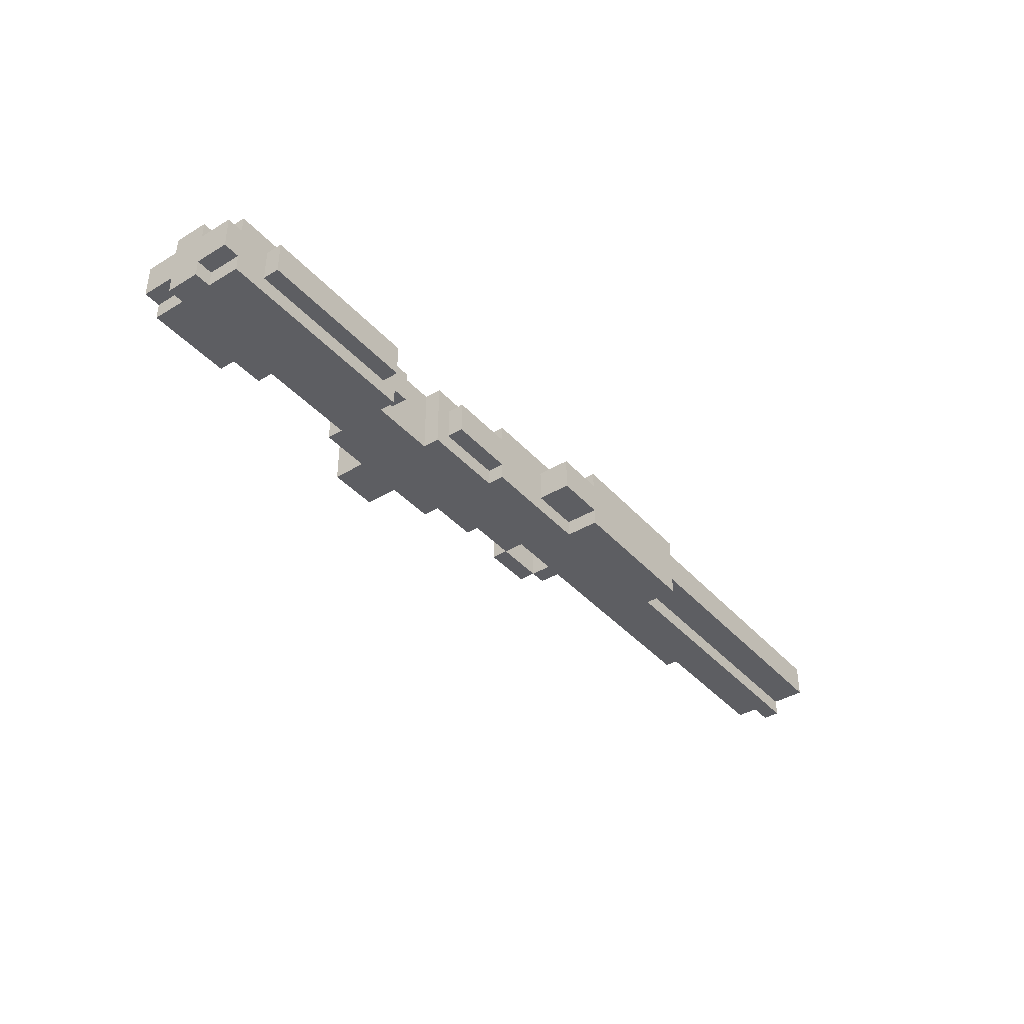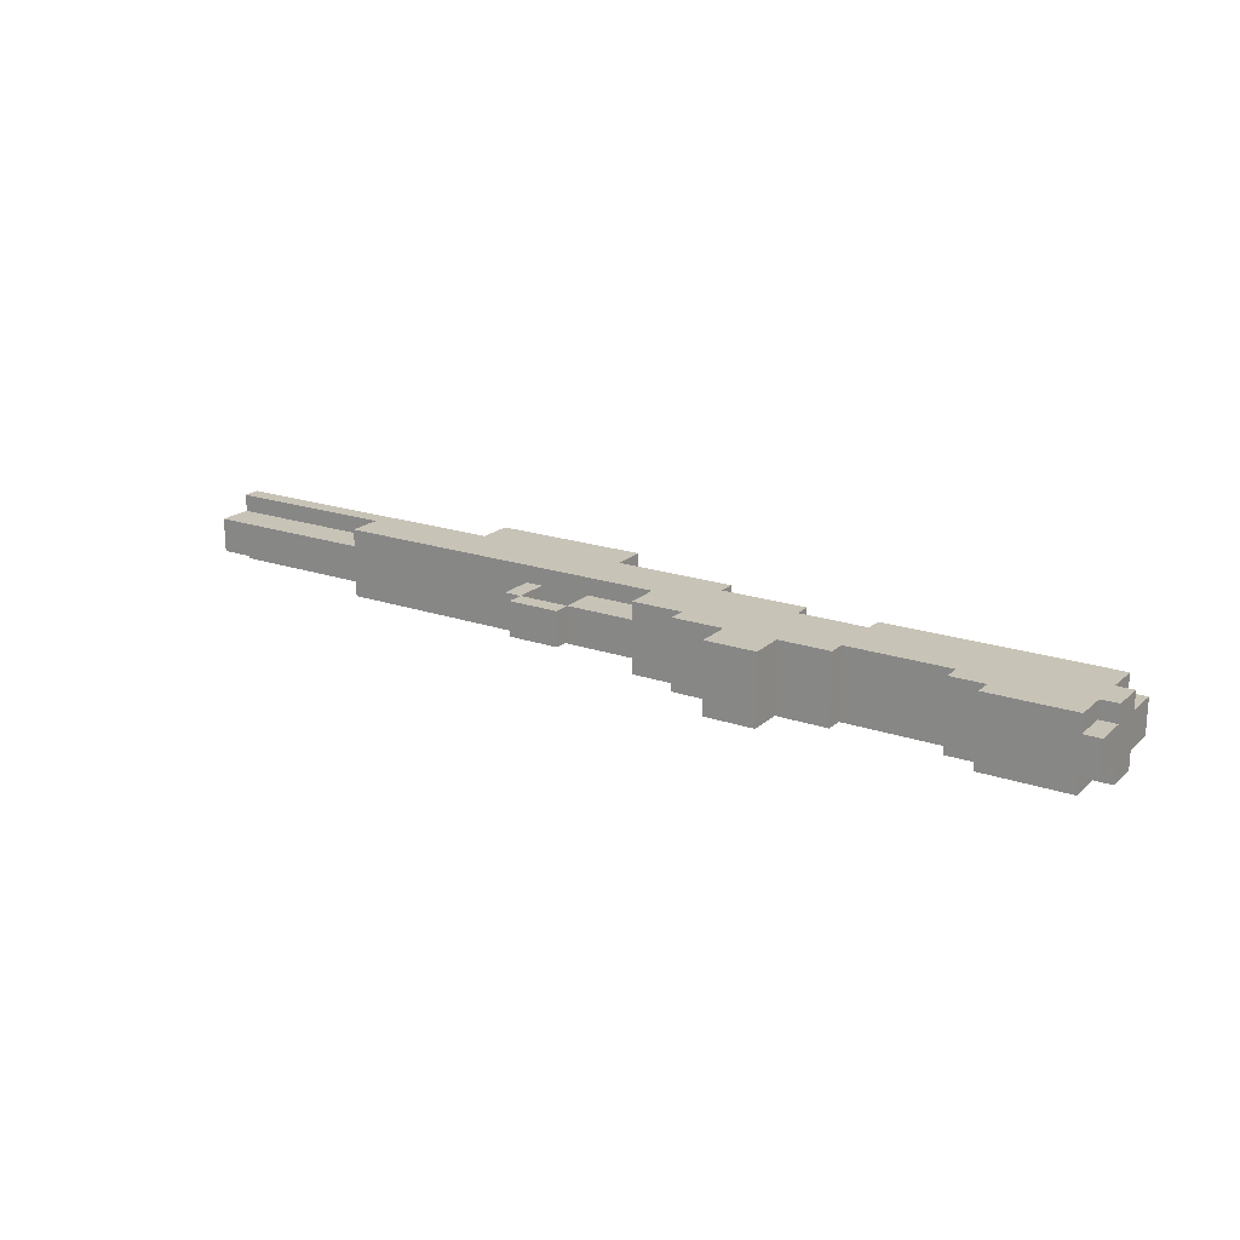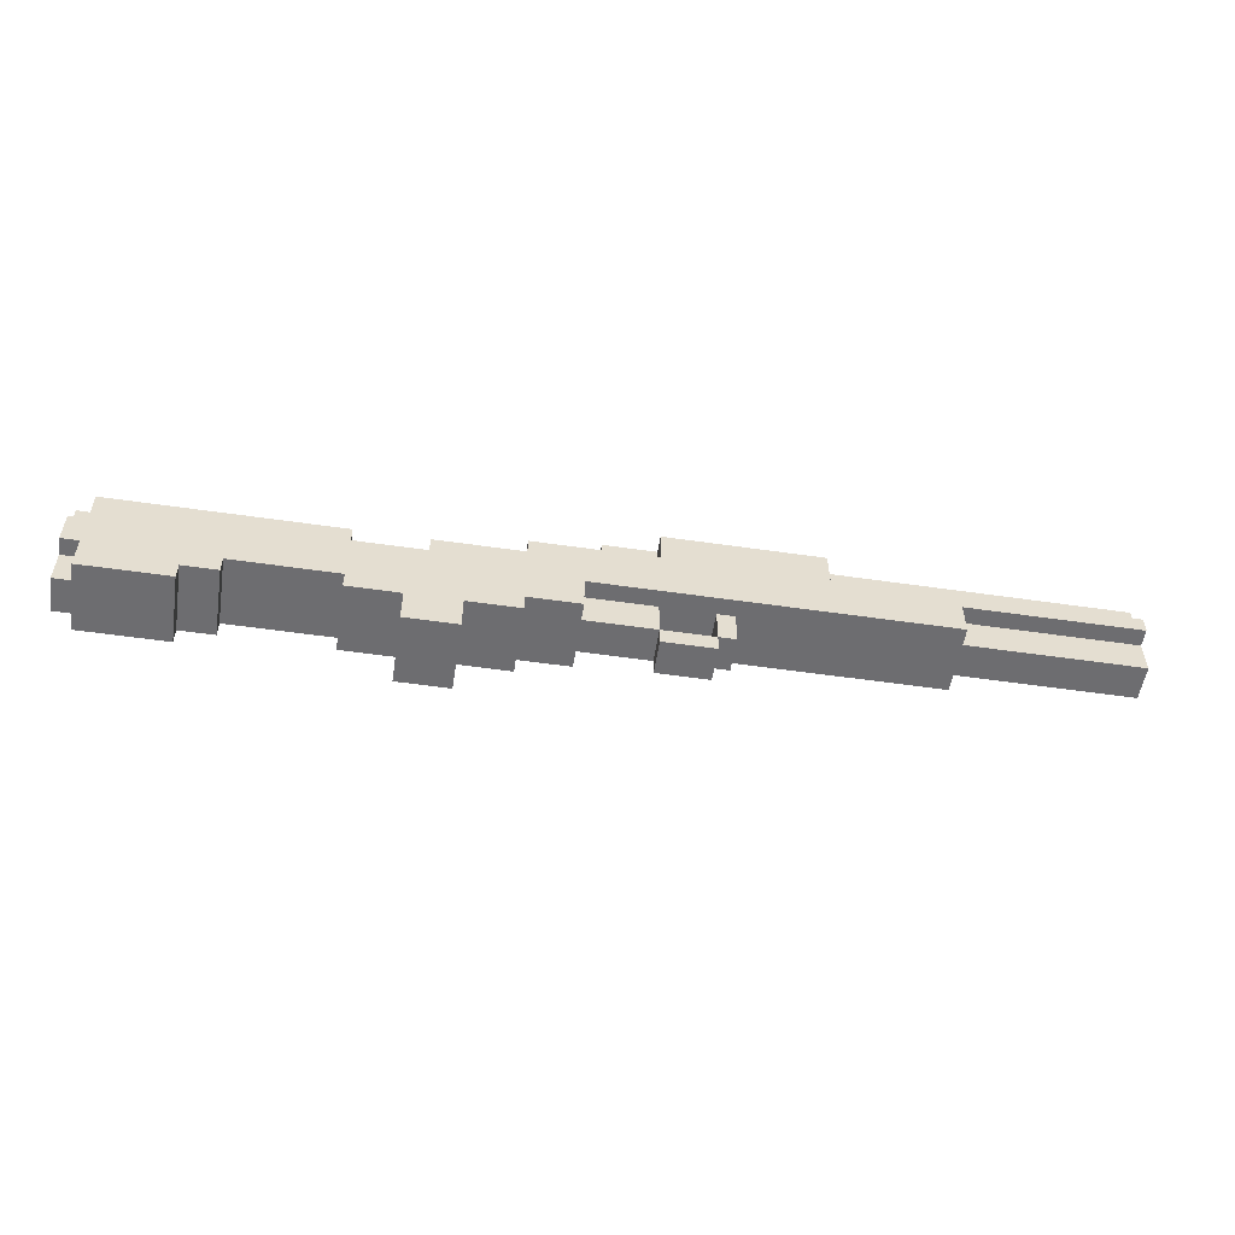
<metadata>
{"format":"obj","ext":"obj","renderer":"f3d","projection":"perspective","resolution":1024,"background":"white","views":[{"elev":-39.3,"azim":126.9,"up":"+Z"},{"elev":19.6,"azim":32.7,"up":"+Z"},{"elev":-54.1,"azim":171.2,"up":"+Y"}]}
</metadata>
<code>
o
v 0 0.5 -0.1
v 0 0.5 -0.3
v 0 0.7 0
v 0 0.7 -0.1
v 0 0.7 -0.3
v 0 0.7 -0.4
v 0 0.8 0
v 0 0.8 -0.1
v 0 0.8 -0.3
v 0 0.8 -0.4
v 0 1 -0.1
v 0 1 -0.3
v 1 0.5 0
v 1 0.5 -0.1
v 1 0.5 -0.3
v 1 0.5 -0.4
v 1 0.7 0
v 1 0.7 -0.1
v 1 0.7 -0.3
v 1 0.7 -0.4
v 1.7 0.8 0
v 1.7 0.8 -0.1
v 1.7 0.8 -0.3
v 1.7 0.8 -0.4
v 1.7 1 0
v 1.7 1 -0.1
v 1.7 1 -0.3
v 1.7 1 -0.4
v 2.2 0.3 -0.1
v 2.2 0.3 -0.3
v 2.2 0.5 -0.1
v 2.2 0.5 -0.3
v 2.3 0.2 -0.1
v 2.3 0.2 -0.3
v 2.3 0.3 -0.1
v 2.3 0.3 -0.3
v 2.6 0.3 -0.1
v 2.6 0.3 -0.3
v 2.6 0.5 -0.1
v 2.6 0.5 -0.3
v 3 0.3 0
v 3 0.3 -0.1
v 3 0.3 -0.3
v 3 0.3 -0.4
v 3 0.5 0
v 3 0.5 -0.1
v 3 0.5 -0.3
v 3 0.5 -0.4
v 3.3 0.2 0
v 3.3 0.2 -0.4
v 3.3 0.3 0
v 3.3 0.3 -0.4
v 3.6 0 0
v 3.6 0 -0.4
v 3.6 0.2 0
v 3.6 0.2 -0.4
v 4.1 0.6 -0.1
v 4.1 0.6 -0.3
v 4.1 0.7 -0.1
v 4.1 0.7 -0.3
v 4.2 0.6 0
v 4.2 0.6 -0.1
v 4.2 0.6 -0.3
v 4.2 0.6 -0.4
v 4.2 0.7 0
v 4.2 0.7 -0.1
v 4.2 0.7 -0.3
v 4.2 0.7 -0.4
v 4.3 0.7 -0.1
v 4.3 0.7 -0.3
v 4.3 0.8 -0.1
v 4.3 0.8 -0.3
v 4.8 0.2 0
v 4.8 0.2 -0.4
v 4.8 0.3 0
v 4.8 0.3 -0.4
v 5 0.1 0
v 5 0.1 -0.4
v 5 0.2 0
v 5 0.2 -0.4
v 2.3 0.3 -0.1
v 2.3 0.3 -0.3
v 2.3 0.5 -0.1
v 2.3 0.5 -0.3
v 2.6 0.2 -0.1
v 2.6 0.2 -0.3
v 2.6 0.3 -0.1
v 2.6 0.3 -0.3
v 2.6 0.8 0
v 2.6 0.8 -0.1
v 2.6 0.8 -0.3
v 2.6 0.8 -0.4
v 2.6 1 0
v 2.6 1 -0.1
v 2.6 1 -0.3
v 2.6 1 -0.4
v 2.9 0.8 -0.1
v 2.9 0.8 -0.3
v 2.9 1 -0.1
v 2.9 1 -0.3
v 3.3 0.7 0
v 3.3 0.7 -0.1
v 3.3 0.7 -0.3
v 3.3 0.7 -0.4
v 3.3 0.8 0
v 3.3 0.8 -0.1
v 3.3 0.8 -0.3
v 3.3 0.8 -0.4
v 3.7 0.7 -0.1
v 3.7 0.7 -0.3
v 3.7 0.8 -0.1
v 3.7 0.8 -0.3
v 3.8 0.6 0
v 3.8 0.6 -0.4
v 3.8 0.7 0
v 3.8 0.7 -0.4
v 3.9 0 0
v 3.9 0 -0.4
v 3.9 0.2 0
v 3.9 0.2 -0.4
v 4.2 0.2 0
v 4.2 0.2 -0.4
v 4.2 0.3 0
v 4.2 0.3 -0.4
v 5.3 0.7 -0.1
v 5.3 0.7 -0.3
v 5.3 0.8 -0.1
v 5.3 0.8 -0.3
v 5.5 0.1 0
v 5.5 0.1 -0.1
v 5.5 0.1 -0.3
v 5.5 0.1 -0.4
v 5.5 0.3 0
v 5.5 0.3 -0.1
v 5.5 0.3 -0.3
v 5.5 0.3 -0.4
v 5.5 0.5 0
v 5.5 0.5 -0.1
v 5.5 0.5 -0.3
v 5.5 0.5 -0.4
v 5.5 0.7 0
v 5.5 0.7 -0.1
v 5.5 0.7 -0.3
v 5.5 0.7 -0.4
v 5.6 0.1 -0.1
v 5.6 0.1 -0.3
v 5.6 0.3 0
v 5.6 0.3 -0.1
v 5.6 0.3 -0.3
v 5.6 0.3 -0.4
v 5.6 0.5 0
v 5.6 0.5 -0.1
v 5.6 0.5 -0.3
v 5.6 0.5 -0.4
v 5.6 0.7 -0.1
v 5.6 0.7 -0.3
v 0 0.7 0
v 0 0.8 0
v 1 0.5 0
v 1 0.7 0
v 1.7 0.7 0
v 1.7 0.8 0
v 1.7 1 0
v 2.2 0.7 0
v 2.2 0.8 0
v 2.6 0.8 0
v 2.6 1 0
v 3 0.3 0
v 3 0.5 0
v 3 0.7 0
v 3 0.8 0
v 3.2 0.3 0
v 3.2 0.5 0
v 3.3 0.2 0
v 3.3 0.3 0
v 3.3 0.5 0
v 3.3 0.7 0
v 3.3 0.8 0
v 3.6 0 0
v 3.6 0.2 0
v 3.8 0.6 0
v 3.8 0.7 0
v 3.9 0 0
v 3.9 0.2 0
v 4.2 0.2 0
v 4.2 0.3 0
v 4.2 0.6 0
v 4.2 0.7 0
v 4.8 0.2 0
v 4.8 0.3 0
v 5 0.1 0
v 5 0.2 0
v 5.2 0.3 0
v 5.2 0.5 0
v 5.3 0.1 0
v 5.3 0.3 0
v 5.3 0.5 0
v 5.3 0.7 0
v 5.5 0.1 0
v 5.5 0.3 0
v 5.5 0.5 0
v 5.5 0.7 0
v 5.6 0.3 0
v 5.6 0.5 0
v 0 0.5 -0.1
v 0 0.7 -0.1
v 0 0.8 -0.1
v 0 1 -0.1
v 1 0.5 -0.1
v 1 0.7 -0.1
v 1.7 0.8 -0.1
v 1.7 1 -0.1
v 2.2 0.3 -0.1
v 2.2 0.5 -0.1
v 2.3 0.2 -0.1
v 2.3 0.3 -0.1
v 2.3 0.5 -0.1
v 2.6 0.2 -0.1
v 2.6 0.3 -0.1
v 2.6 0.5 -0.1
v 2.6 0.8 -0.1
v 2.6 1 -0.1
v 2.9 0.8 -0.1
v 2.9 1 -0.1
v 3 0.3 -0.1
v 3 0.5 -0.1
v 3.3 0.7 -0.1
v 3.3 0.8 -0.1
v 3.7 0.7 -0.1
v 3.7 0.8 -0.1
v 4.1 0.6 -0.1
v 4.1 0.7 -0.1
v 4.2 0.6 -0.1
v 4.2 0.7 -0.1
v 4.3 0.7 -0.1
v 4.3 0.8 -0.1
v 5.3 0.7 -0.1
v 5.3 0.8 -0.1
v 5.5 0.1 -0.1
v 5.5 0.3 -0.1
v 5.5 0.5 -0.1
v 5.5 0.7 -0.1
v 5.6 0.1 -0.1
v 5.6 0.3 -0.1
v 5.6 0.5 -0.1
v 5.6 0.7 -0.1
v 0 0.5 -0.3
v 0 0.7 -0.3
v 0 0.8 -0.3
v 0 1 -0.3
v 1 0.5 -0.3
v 1 0.7 -0.3
v 1.7 0.8 -0.3
v 1.7 1 -0.3
v 2.2 0.3 -0.3
v 2.2 0.5 -0.3
v 2.3 0.2 -0.3
v 2.3 0.3 -0.3
v 2.3 0.5 -0.3
v 2.6 0.2 -0.3
v 2.6 0.3 -0.3
v 2.6 0.5 -0.3
v 2.6 0.8 -0.3
v 2.6 1 -0.3
v 2.9 0.8 -0.3
v 2.9 1 -0.3
v 3 0.3 -0.3
v 3 0.5 -0.3
v 3.3 0.7 -0.3
v 3.3 0.8 -0.3
v 3.7 0.7 -0.3
v 3.7 0.8 -0.3
v 4.1 0.6 -0.3
v 4.1 0.7 -0.3
v 4.2 0.6 -0.3
v 4.2 0.7 -0.3
v 4.3 0.7 -0.3
v 4.3 0.8 -0.3
v 5.3 0.7 -0.3
v 5.3 0.8 -0.3
v 5.5 0.1 -0.3
v 5.5 0.3 -0.3
v 5.5 0.5 -0.3
v 5.5 0.7 -0.3
v 5.6 0.1 -0.3
v 5.6 0.3 -0.3
v 5.6 0.5 -0.3
v 5.6 0.7 -0.3
v 0 0.7 -0.4
v 0 0.8 -0.4
v 1 0.5 -0.4
v 1 0.7 -0.4
v 1.7 0.7 -0.4
v 1.7 0.8 -0.4
v 1.7 1 -0.4
v 2.2 0.7 -0.4
v 2.2 0.8 -0.4
v 2.6 0.8 -0.4
v 2.6 1 -0.4
v 3 0.3 -0.4
v 3 0.5 -0.4
v 3 0.7 -0.4
v 3 0.8 -0.4
v 3.2 0.3 -0.4
v 3.2 0.5 -0.4
v 3.3 0.2 -0.4
v 3.3 0.3 -0.4
v 3.3 0.5 -0.4
v 3.3 0.7 -0.4
v 3.3 0.8 -0.4
v 3.6 0 -0.4
v 3.6 0.2 -0.4
v 3.8 0.6 -0.4
v 3.8 0.7 -0.4
v 3.9 0 -0.4
v 3.9 0.2 -0.4
v 4.2 0.2 -0.4
v 4.2 0.3 -0.4
v 4.2 0.6 -0.4
v 4.2 0.7 -0.4
v 4.8 0.2 -0.4
v 4.8 0.3 -0.4
v 5 0.1 -0.4
v 5 0.2 -0.4
v 5.2 0.3 -0.4
v 5.2 0.5 -0.4
v 5.3 0.1 -0.4
v 5.3 0.3 -0.4
v 5.3 0.5 -0.4
v 5.3 0.7 -0.4
v 5.5 0.1 -0.4
v 5.5 0.3 -0.4
v 5.5 0.5 -0.4
v 5.5 0.7 -0.4
v 5.6 0.3 -0.4
v 5.6 0.5 -0.4
v 3.6 0 0
v 3.9 0 0
v 3.6 0 -0.4
v 3.9 0 -0.4
v 5 0.1 0
v 5.3 0.1 0
v 5.5 0.1 0
v 5.3 0.1 -0.1
v 5.5 0.1 -0.1
v 5.6 0.1 -0.1
v 5.3 0.1 -0.3
v 5.5 0.1 -0.3
v 5.6 0.1 -0.3
v 5 0.1 -0.4
v 5.3 0.1 -0.4
v 5.5 0.1 -0.4
v 3.3 0.2 0
v 3.6 0.2 0
v 3.9 0.2 0
v 4.2 0.2 0
v 4.8 0.2 0
v 5 0.2 0
v 2.3 0.2 -0.1
v 2.6 0.2 -0.1
v 2.3 0.2 -0.3
v 2.6 0.2 -0.3
v 3.3 0.2 -0.4
v 3.6 0.2 -0.4
v 3.9 0.2 -0.4
v 4.2 0.2 -0.4
v 4.8 0.2 -0.4
v 5 0.2 -0.4
v 3 0.3 0
v 3.2 0.3 0
v 3.3 0.3 0
v 4.2 0.3 0
v 4.8 0.3 0
v 5.5 0.3 0
v 5.6 0.3 0
v 2.2 0.3 -0.1
v 2.3 0.3 -0.1
v 2.6 0.3 -0.1
v 3 0.3 -0.1
v 5.5 0.3 -0.1
v 5.6 0.3 -0.1
v 2.2 0.3 -0.3
v 2.3 0.3 -0.3
v 2.6 0.3 -0.3
v 3 0.3 -0.3
v 5.5 0.3 -0.3
v 5.6 0.3 -0.3
v 3 0.3 -0.4
v 3.2 0.3 -0.4
v 3.3 0.3 -0.4
v 4.2 0.3 -0.4
v 4.8 0.3 -0.4
v 5.5 0.3 -0.4
v 5.6 0.3 -0.4
v 1 0.5 0
v 3 0.5 0
v 0 0.5 -0.1
v 1 0.5 -0.1
v 2.2 0.5 -0.1
v 2.3 0.5 -0.1
v 2.6 0.5 -0.1
v 3 0.5 -0.1
v 0 0.5 -0.3
v 1 0.5 -0.3
v 2.2 0.5 -0.3
v 2.3 0.5 -0.3
v 2.6 0.5 -0.3
v 3 0.5 -0.3
v 1 0.5 -0.4
v 3 0.5 -0.4
v 0 0.7 0
v 1 0.7 0
v 0 0.7 -0.1
v 1 0.7 -0.1
v 0 0.7 -0.3
v 1 0.7 -0.3
v 0 0.7 -0.4
v 1 0.7 -0.4
v 2.3 0.3 -0.1
v 2.6 0.3 -0.1
v 2.3 0.3 -0.3
v 2.6 0.3 -0.3
v 5.5 0.5 0
v 5.6 0.5 0
v 5.5 0.5 -0.1
v 5.6 0.5 -0.1
v 5.5 0.5 -0.3
v 5.6 0.5 -0.3
v 5.5 0.5 -0.4
v 5.6 0.5 -0.4
v 3.8 0.6 0
v 4.2 0.6 0
v 4.1 0.6 -0.1
v 4.2 0.6 -0.1
v 4.1 0.6 -0.3
v 4.2 0.6 -0.3
v 3.8 0.6 -0.4
v 4.2 0.6 -0.4
v 3.3 0.7 0
v 3.8 0.7 0
v 4.2 0.7 0
v 5.3 0.7 0
v 5.5 0.7 0
v 3.3 0.7 -0.1
v 3.7 0.7 -0.1
v 4.1 0.7 -0.1
v 4.2 0.7 -0.1
v 4.3 0.7 -0.1
v 5.3 0.7 -0.1
v 5.4 0.7 -0.1
v 5.5 0.7 -0.1
v 5.6 0.7 -0.1
v 3.3 0.7 -0.3
v 3.7 0.7 -0.3
v 4.1 0.7 -0.3
v 4.2 0.7 -0.3
v 4.3 0.7 -0.3
v 5.3 0.7 -0.3
v 5.4 0.7 -0.3
v 5.5 0.7 -0.3
v 5.6 0.7 -0.3
v 3.3 0.7 -0.4
v 3.8 0.7 -0.4
v 4.2 0.7 -0.4
v 5.3 0.7 -0.4
v 5.5 0.7 -0.4
v 0 0.8 0
v 1.7 0.8 0
v 2.6 0.8 0
v 3 0.8 0
v 3.3 0.8 0
v 0 0.8 -0.1
v 1.7 0.8 -0.1
v 2.6 0.8 -0.1
v 2.9 0.8 -0.1
v 3.3 0.8 -0.1
v 3.7 0.8 -0.1
v 4.3 0.8 -0.1
v 5.3 0.8 -0.1
v 0 0.8 -0.3
v 1.7 0.8 -0.3
v 2.6 0.8 -0.3
v 2.9 0.8 -0.3
v 3.3 0.8 -0.3
v 3.7 0.8 -0.3
v 4.3 0.8 -0.3
v 5.3 0.8 -0.3
v 0 0.8 -0.4
v 1.7 0.8 -0.4
v 2.6 0.8 -0.4
v 3 0.8 -0.4
v 3.3 0.8 -0.4
v 1.7 1 0
v 2.6 1 0
v 0 1 -0.1
v 1.7 1 -0.1
v 2.6 1 -0.1
v 2.9 1 -0.1
v 0 1 -0.3
v 1.7 1 -0.3
v 2.6 1 -0.3
v 2.9 1 -0.3
v 1.7 1 -0.4
v 2.6 1 -0.4
f 4 2 1
f 5 2 4
f 7 4 3
f 8 5 4
f 8 4 7
f 9 6 5
f 9 5 8
f 10 6 9
f 11 9 8
f 12 9 11
f 17 14 13
f 18 14 17
f 19 16 15
f 20 16 19
f 25 22 21
f 26 22 25
f 27 24 23
f 28 24 27
f 31 30 29
f 32 30 31
f 35 34 33
f 36 34 35
f 39 38 37
f 40 38 39
f 45 42 41
f 46 42 45
f 47 44 43
f 48 44 47
f 51 50 49
f 52 50 51
f 55 54 53
f 56 54 55
f 59 58 57
f 60 58 59
f 65 62 61
f 66 62 65
f 67 64 63
f 68 64 67
f 71 70 69
f 72 70 71
f 75 74 73
f 76 74 75
f 79 78 77
f 80 78 79
f 81 82 83
f 83 82 84
f 85 86 87
f 87 86 88
f 89 90 93
f 93 90 94
f 91 92 95
f 95 92 96
f 97 98 99
f 99 98 100
f 101 102 105
f 105 102 106
f 103 104 107
f 107 104 108
f 109 110 111
f 111 110 112
f 113 114 115
f 115 114 116
f 117 118 119
f 119 118 120
f 121 122 123
f 123 122 124
f 125 126 127
f 127 126 128
f 129 130 133
f 133 130 134
f 131 132 135
f 135 132 136
f 137 138 141
f 141 138 142
f 139 140 143
f 143 140 144
f 145 146 148
f 148 146 149
f 147 148 151
f 149 150 151
f 148 149 151
f 151 150 152
f 152 150 153
f 153 150 154
f 152 153 155
f 155 153 156
f 160 158 157
f 161 158 160
f 161 160 159
f 162 158 161
f 164 161 159
f 164 162 161
f 165 163 162
f 165 162 164
f 166 165 164
f 166 163 165
f 167 163 166
f 169 164 159
f 169 166 164
f 170 166 169
f 171 166 170
f 172 169 168
f 172 170 169
f 173 170 172
f 175 173 172
f 176 170 173
f 176 173 175
f 177 171 170
f 177 170 176
f 178 171 177
f 180 176 175
f 180 175 174
f 180 177 176
f 181 177 180
f 181 180 179
f 182 177 181
f 183 181 179
f 184 181 183
f 185 181 184
f 186 181 185
f 187 181 186
f 190 188 187
f 190 187 186
f 192 190 189
f 193 188 190
f 193 192 191
f 193 190 192
f 194 188 193
f 195 193 191
f 196 194 193
f 196 193 195
f 197 188 194
f 197 194 196
f 198 188 197
f 199 196 195
f 199 197 196
f 199 198 197
f 200 198 199
f 201 198 200
f 202 198 201
f 203 201 200
f 204 201 203
f 209 206 205
f 210 206 209
f 211 208 207
f 212 208 211
f 216 214 213
f 217 214 216
f 218 216 215
f 219 216 218
f 223 222 221
f 224 222 223
f 225 220 219
f 226 220 225
f 229 228 227
f 230 228 229
f 233 232 231
f 234 232 233
f 237 236 235
f 238 236 237
f 243 240 239
f 244 240 243
f 245 242 241
f 246 242 245
f 247 248 251
f 251 248 252
f 249 250 253
f 253 250 254
f 255 256 258
f 258 256 259
f 257 258 260
f 260 258 261
f 263 264 265
f 265 264 266
f 261 262 267
f 267 262 268
f 269 270 271
f 271 270 272
f 273 274 275
f 275 274 276
f 277 278 279
f 279 278 280
f 281 282 285
f 285 282 286
f 283 284 287
f 287 284 288
f 289 290 292
f 292 290 293
f 291 292 293
f 293 290 294
f 291 293 296
f 293 294 296
f 294 295 297
f 296 294 297
f 296 297 298
f 297 295 298
f 298 295 299
f 291 296 301
f 296 298 301
f 301 298 302
f 302 298 303
f 300 301 304
f 301 302 304
f 304 302 305
f 304 305 307
f 305 302 308
f 307 305 308
f 302 303 309
f 308 302 309
f 309 303 310
f 307 308 312
f 306 307 312
f 308 309 312
f 312 309 313
f 311 312 313
f 313 309 314
f 311 313 315
f 315 313 316
f 316 313 317
f 317 313 318
f 318 313 319
f 319 320 322
f 318 319 322
f 321 322 324
f 322 320 325
f 323 324 325
f 324 322 325
f 325 320 326
f 323 325 327
f 325 326 328
f 327 325 328
f 326 320 329
f 328 326 329
f 329 320 330
f 327 328 331
f 328 329 331
f 329 330 331
f 331 330 332
f 332 330 333
f 333 330 334
f 332 333 335
f 335 333 336
f 339 338 337
f 340 338 339
f 344 342 341
f 344 343 342
f 345 343 344
f 347 344 341
f 347 345 344
f 348 346 345
f 348 345 347
f 349 346 348
f 350 347 341
f 351 348 347
f 351 347 350
f 352 348 351
f 361 360 359
f 362 360 361
f 363 354 353
f 364 354 363
f 365 356 355
f 366 356 365
f 367 358 357
f 368 358 367
f 379 370 369
f 380 375 374
f 381 375 380
f 382 377 376
f 383 377 382
f 384 379 378
f 385 370 379
f 385 379 384
f 388 370 385
f 389 371 370
f 389 370 388
f 390 371 389
f 391 373 372
f 392 373 391
f 393 387 386
f 394 387 393
f 398 396 395
f 399 396 398
f 400 396 399
f 401 396 400
f 402 396 401
f 403 398 397
f 404 399 398
f 404 398 403
f 405 399 404
f 406 401 400
f 407 401 406
f 409 405 404
f 409 408 407
f 409 407 406
f 409 406 405
f 410 408 409
f 413 412 411
f 414 412 413
f 417 416 415
f 418 416 417
f 419 420 421
f 421 420 422
f 423 424 425
f 425 424 426
f 427 428 429
f 429 428 430
f 431 432 433
f 433 432 434
f 431 433 435
f 431 435 437
f 435 436 437
f 437 436 438
f 439 440 444
f 444 440 445
f 441 442 447
f 447 442 448
f 442 443 449
f 448 442 449
f 449 443 450
f 450 443 451
f 445 440 454
f 447 448 455
f 446 447 455
f 455 448 456
f 456 448 457
f 449 450 458
f 451 452 459
f 450 451 459
f 458 450 459
f 459 452 460
f 460 452 461
f 453 454 462
f 454 440 463
f 462 454 463
f 456 457 464
f 457 458 464
f 458 459 465
f 464 458 465
f 459 460 465
f 465 460 466
f 467 468 472
f 472 468 473
f 469 470 474
f 474 470 475
f 470 471 476
f 475 470 483
f 476 477 484
f 470 476 484
f 484 477 485
f 478 479 486
f 486 479 487
f 480 481 488
f 488 481 489
f 482 483 490
f 483 470 491
f 490 483 491
f 470 484 491
f 491 484 492
f 493 494 496
f 496 494 497
f 495 496 499
f 497 498 500
f 499 496 500
f 496 497 500
f 500 498 501
f 501 498 502
f 500 501 503
f 503 501 504

</code>
